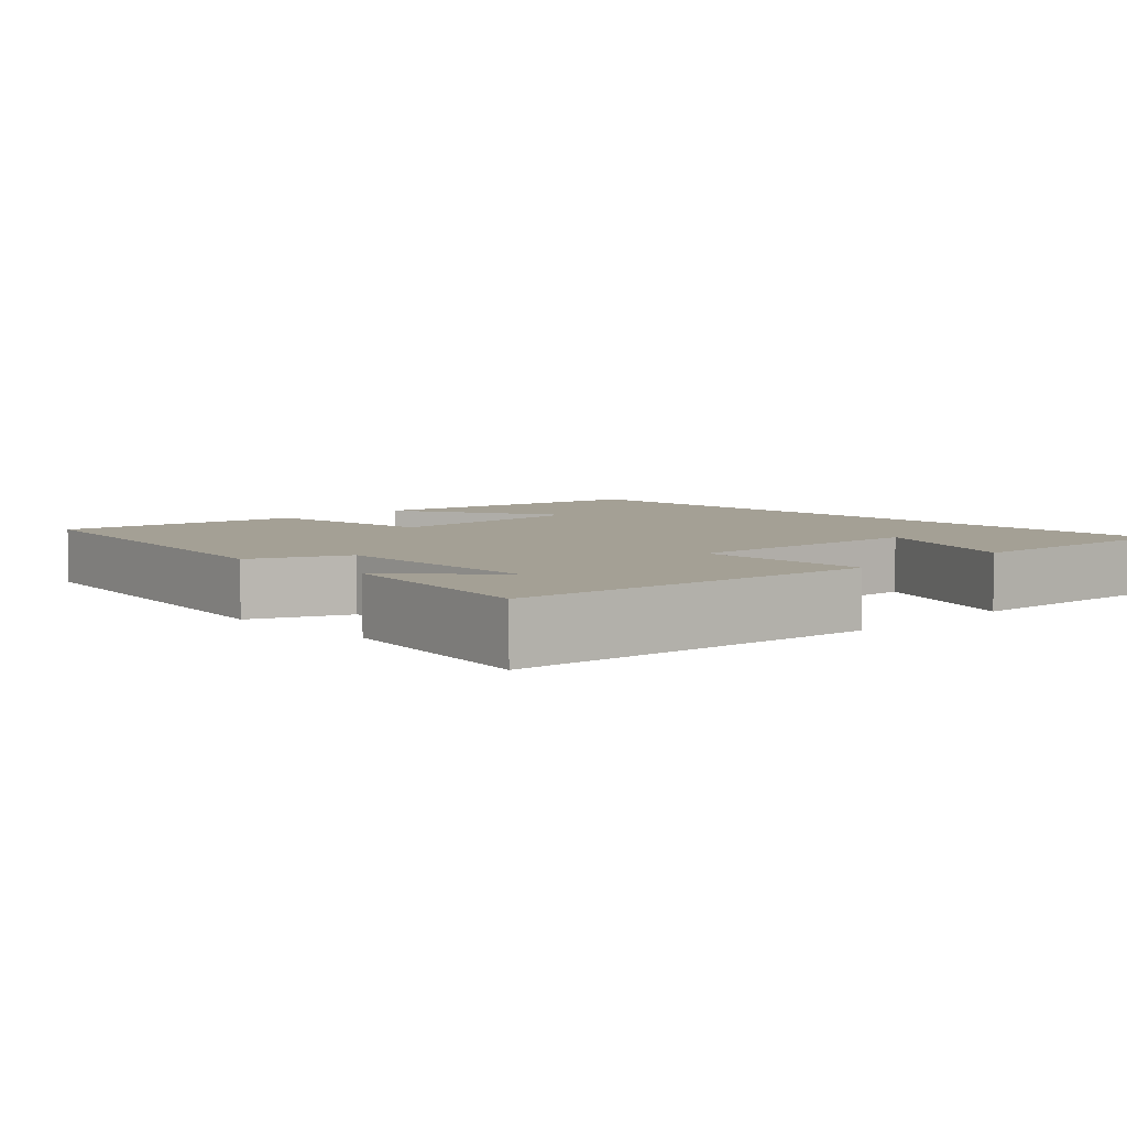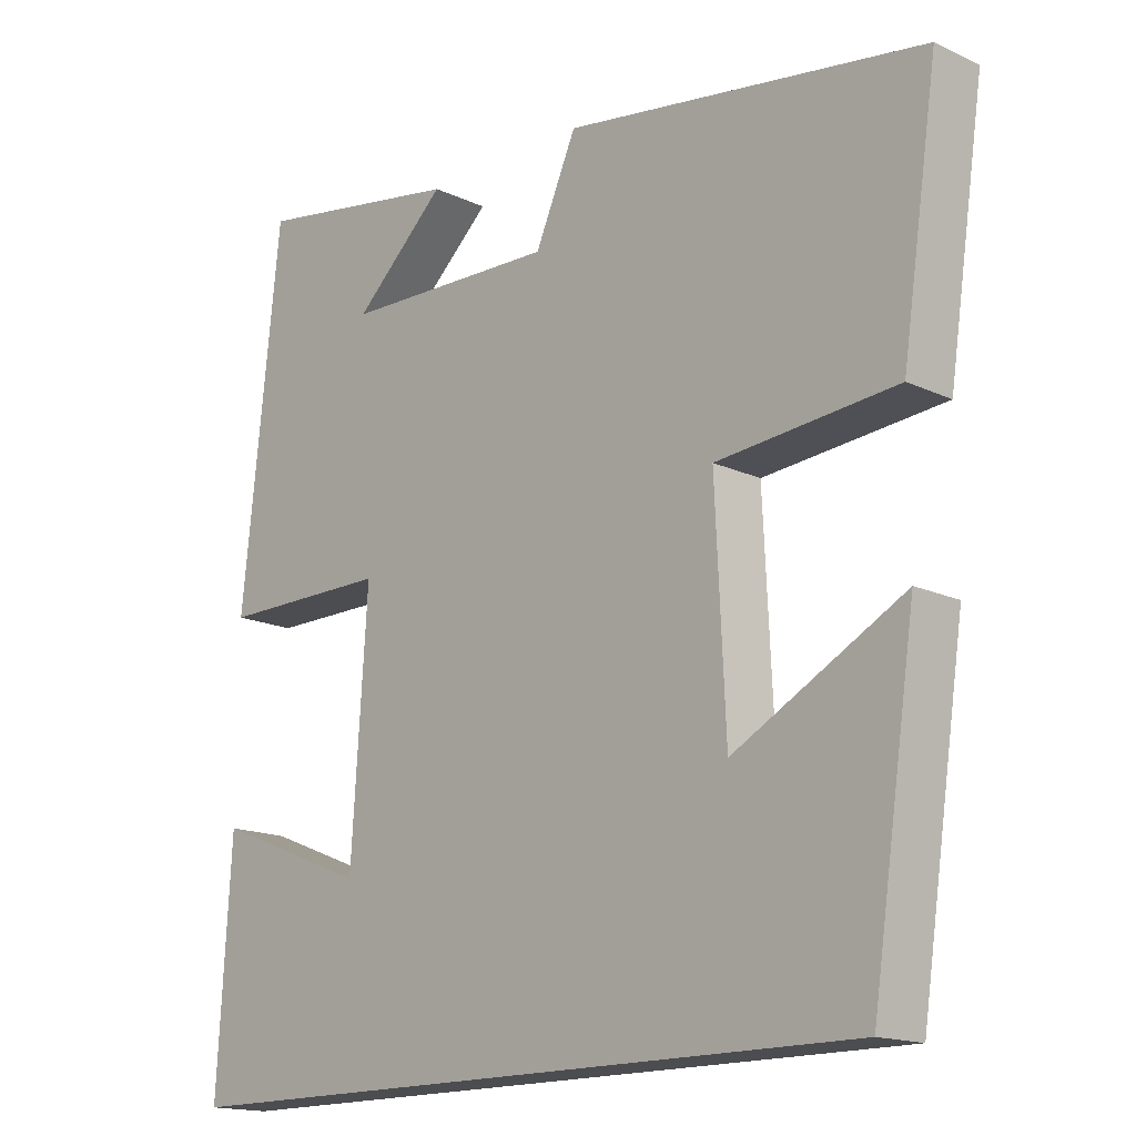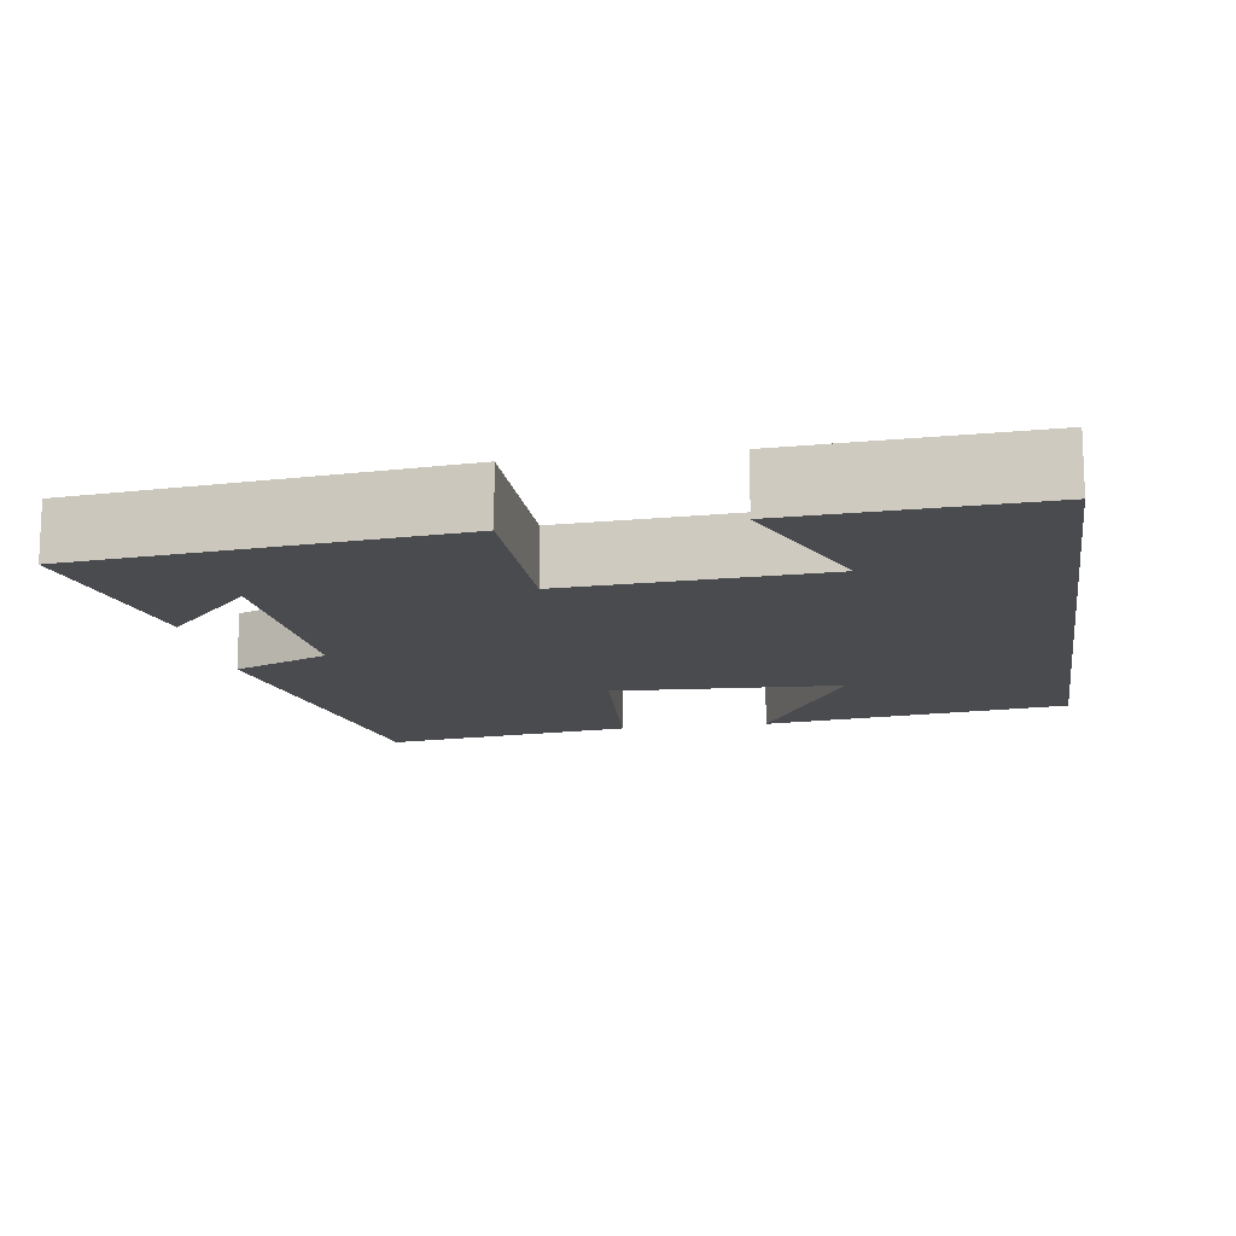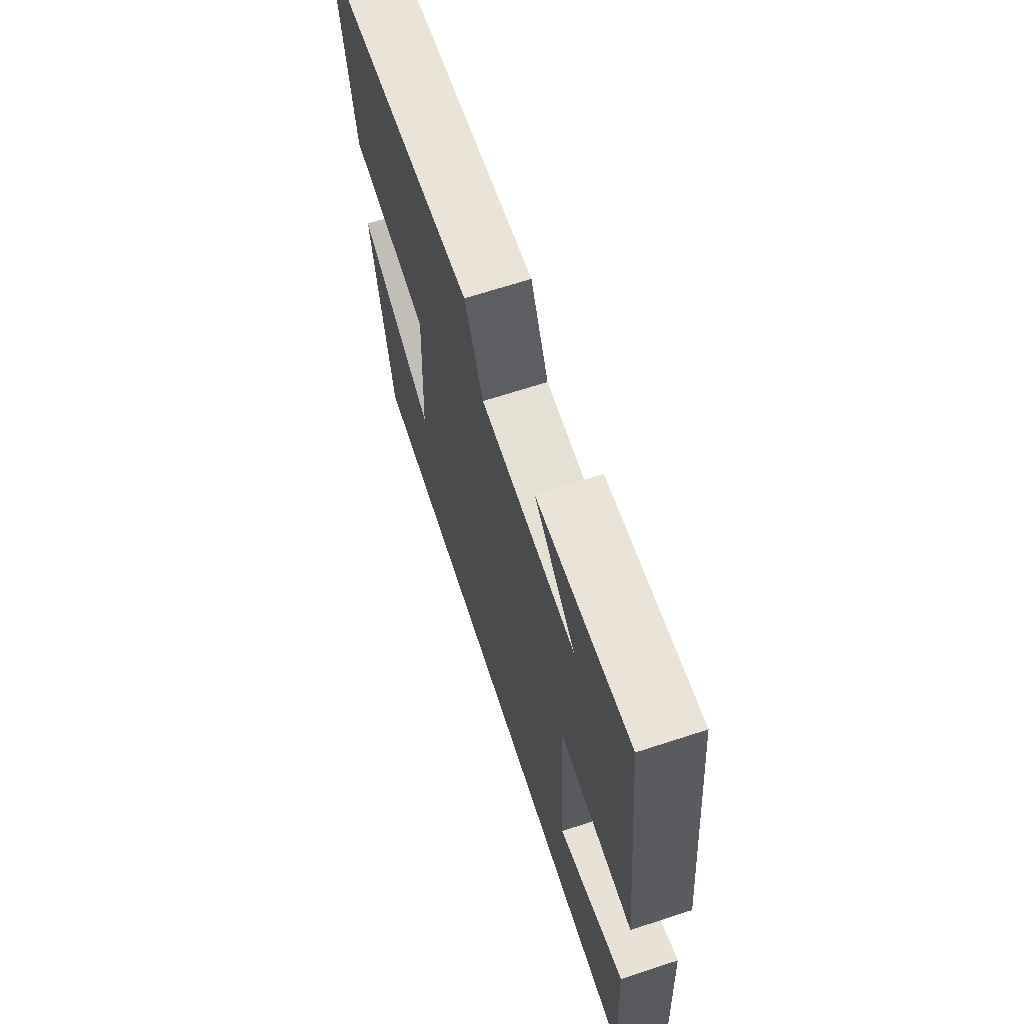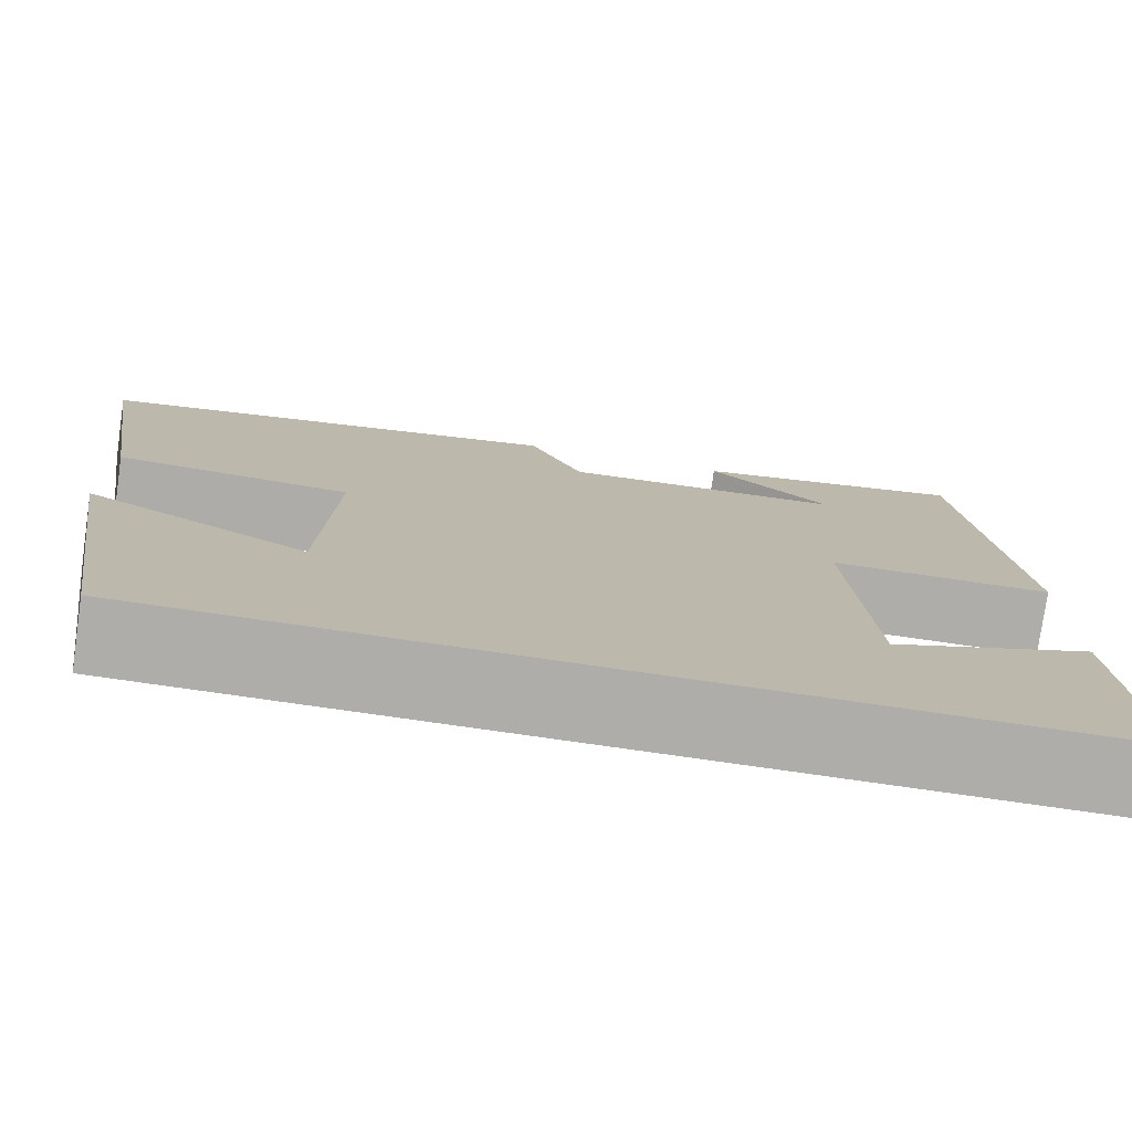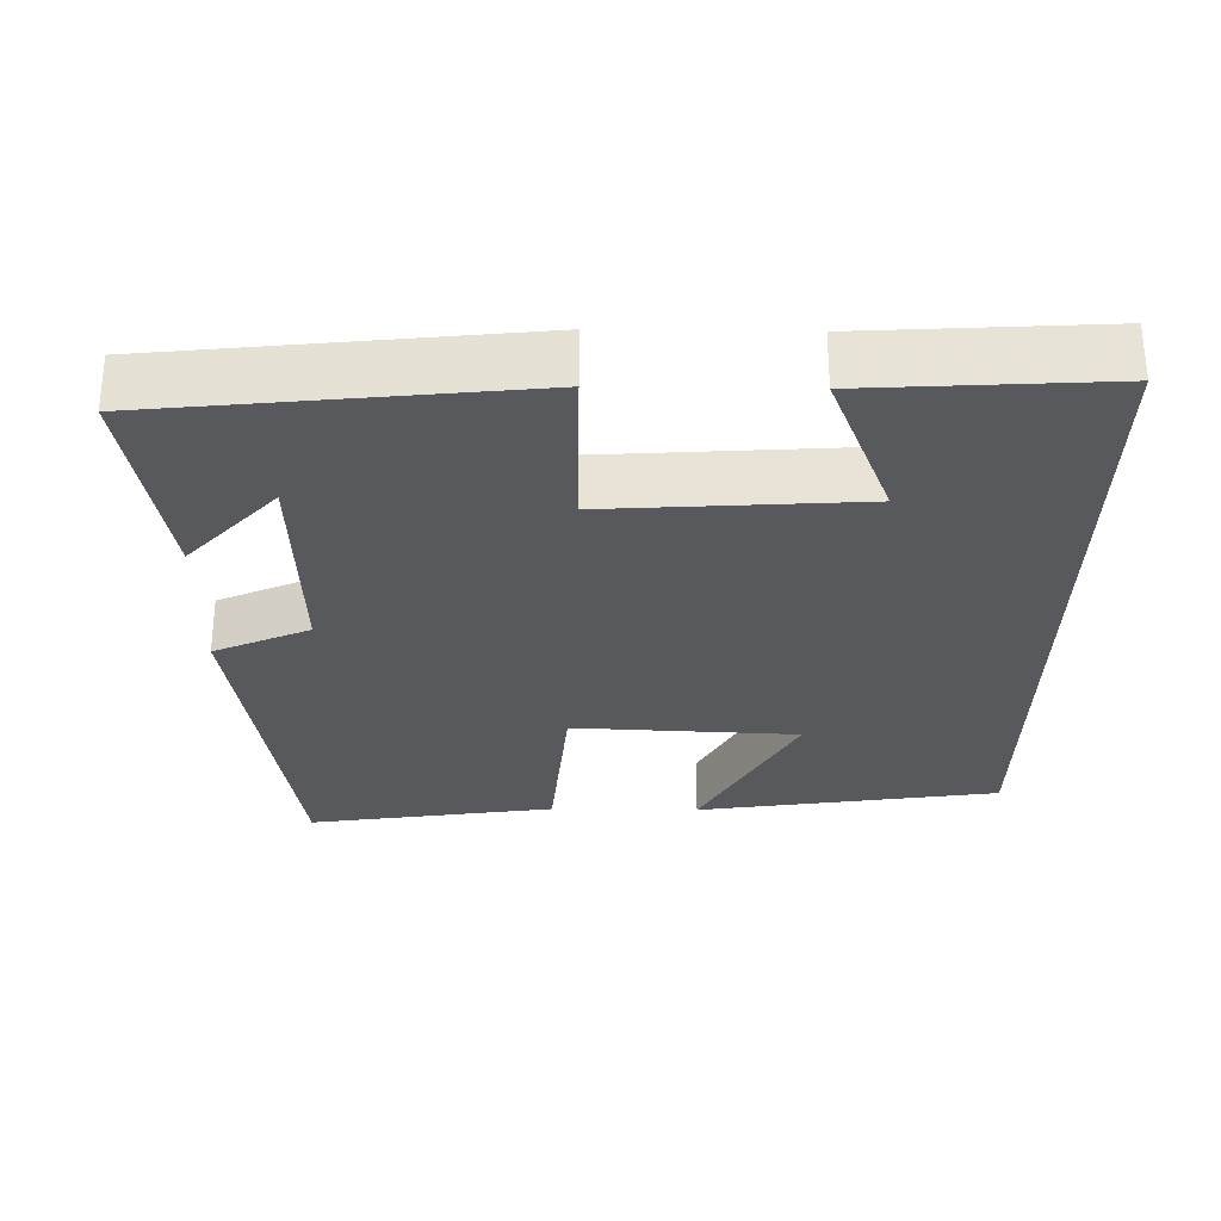
<metadata>
{"format":"obj","ext":"obj","renderer":"f3d","projection":"perspective","resolution":1024,"background":"white","views":[{"elev":5.7,"azim":45.8,"up":"+Y"},{"elev":-16.1,"azim":-134.0,"up":"+Z"},{"elev":-13.7,"azim":99.1,"up":"+Y"},{"elev":67.5,"azim":71.9,"up":"+Z"},{"elev":-77.1,"azim":-8.1,"up":"+Z"},{"elev":-29.4,"azim":89.1,"up":"+Y"}]}
</metadata>
<code>
v -0.44 0.07 -0.5
v -0.5 0.07 -0.1
v -0.27 0.07 -0.223
v -0.256 0.07 0.075
v -0.5 0.07 0.096
v -0.549 0.07 0.424
v -0.06 0.07 0.5
v -0.004 0.07 0.374
v 0.288 0.07 0.384
v 0.162 0.07 0.5
v 0.448 0.07 0.549
v 0.5 0.07 0.064
v 0.268 0.07 0.064
v 0.29 0.07 -0.27
v 0.5 0.07 -0.186
v 0.519 0.07 -0.5
v -0.44 0 -0.5
v -0.5 0 -0.1
v -0.27 0 -0.223
v -0.256 0 0.075
v -0.5 0 0.096
v -0.549 0 0.424
v -0.06 0 0.5
v -0.004 0 0.374
v 0.288 0 0.384
v 0.162 0 0.5
v 0.448 0 0.549
v 0.5 0 0.064
v 0.268 0 0.064
v 0.29 0 -0.27
v 0.5 0 -0.186
v 0.519 0 -0.5
f 14 15 16
f 14 16 1
f 13 14 1
f 11 12 13
f 9 10 11
f 9 11 13 1
f 6 7 8
f 5 6 8
f 4 5 8
f 3 4 8 9
f 1 2 3
f 1 3 9
f 32 31 30
f 17 32 30
f 17 30 29
f 29 28 27
f 27 26 25
f 17 29 27 25
f 24 23 22
f 24 22 21
f 24 21 20
f 25 24 20 19
f 19 18 17
f 25 19 17
f 1 17 18 2
f 2 18 19 3
f 3 19 20 4
f 4 20 21 5
f 5 21 22 6
f 6 22 23 7
f 7 23 24 8
f 8 24 25 9
f 9 25 26 10
f 10 26 27 11
f 11 27 28 12
f 12 28 29 13
f 13 29 30 14
f 14 30 31 15
f 15 31 32 16
f 16 32 17 1

</code>
